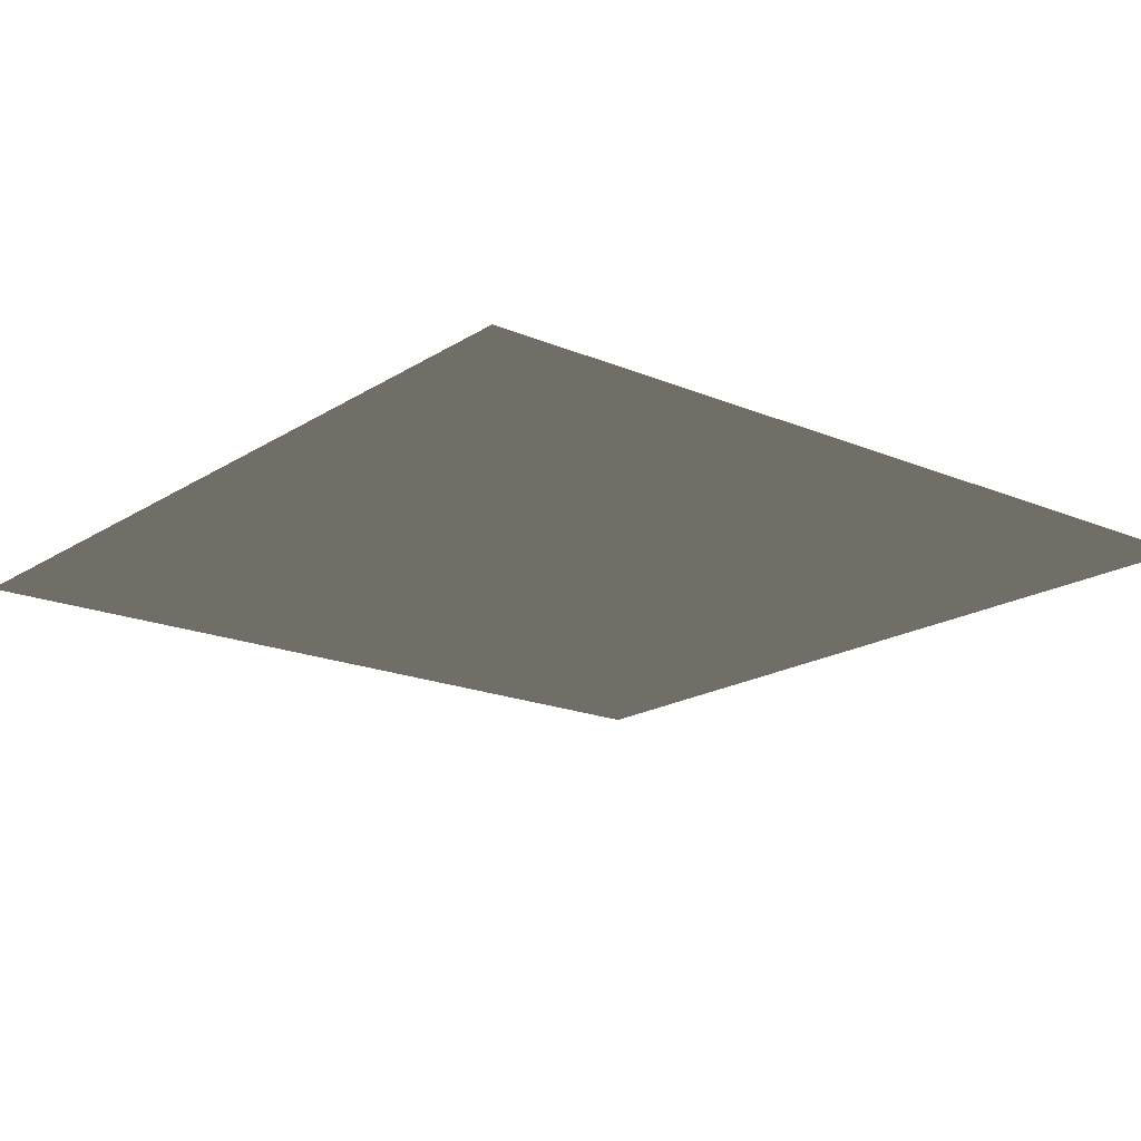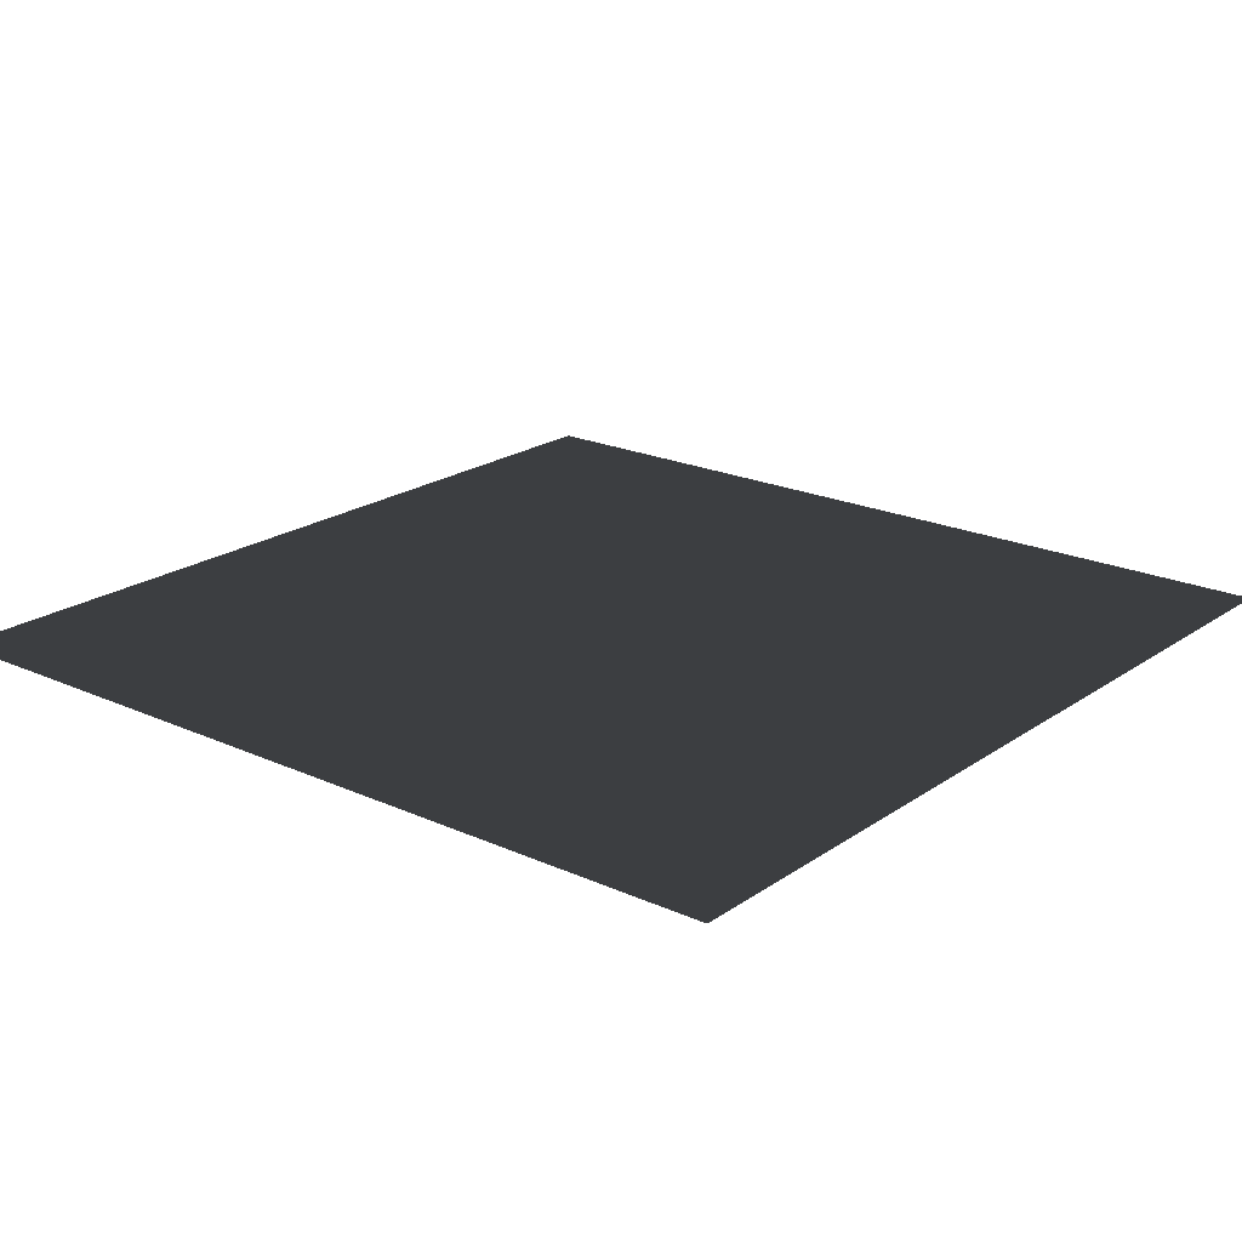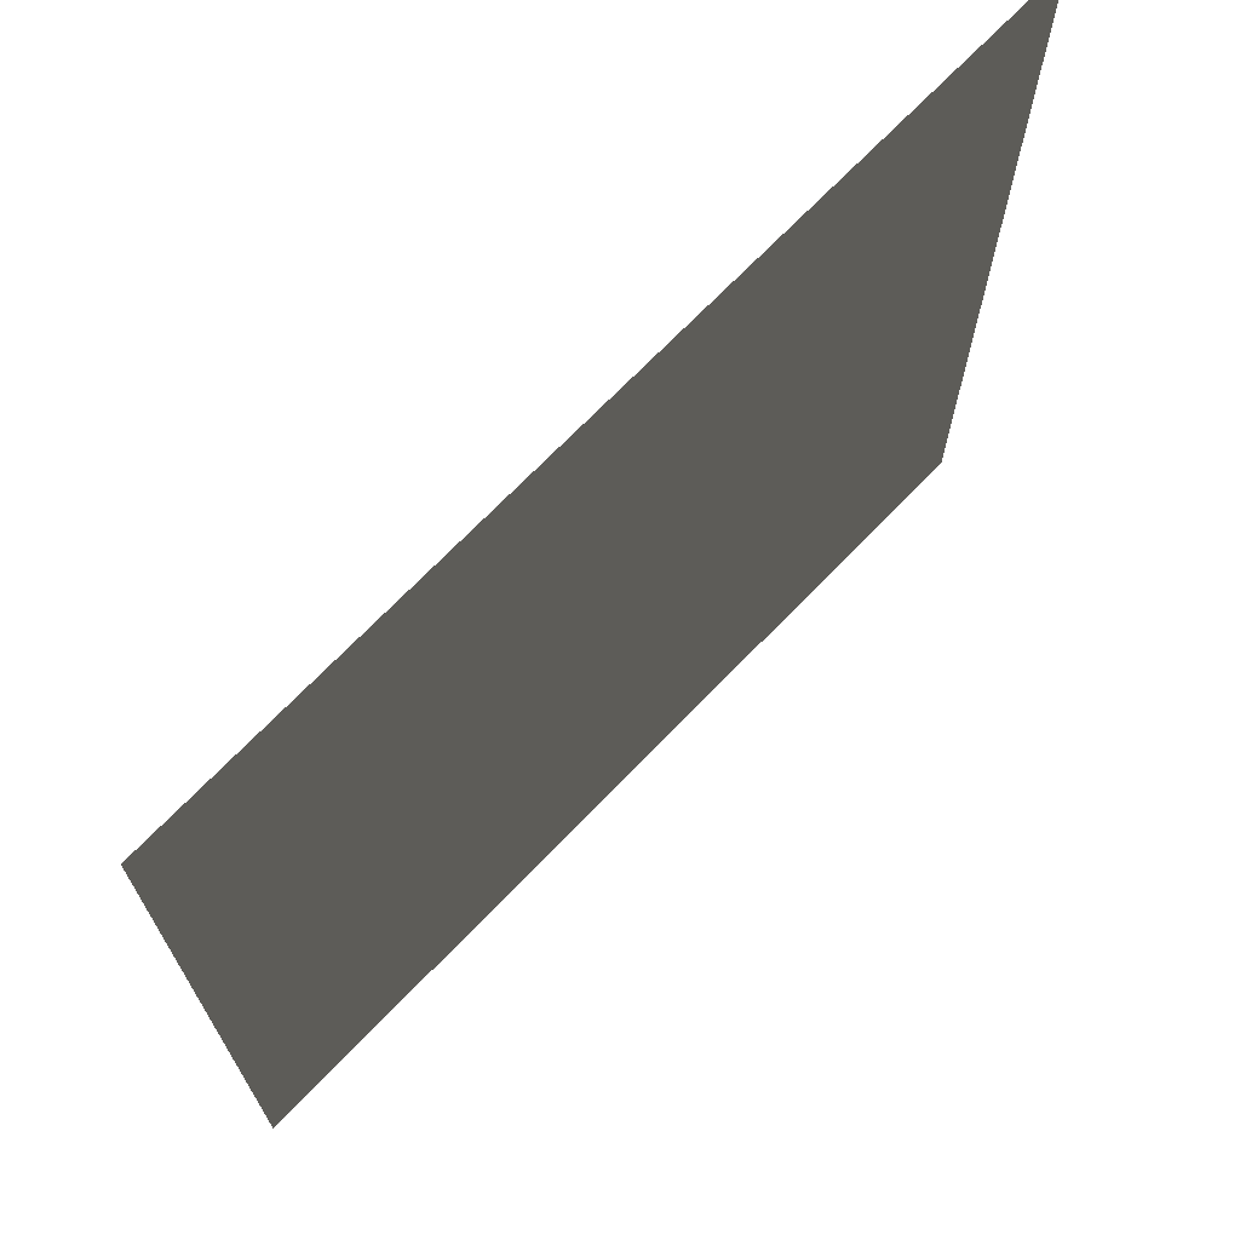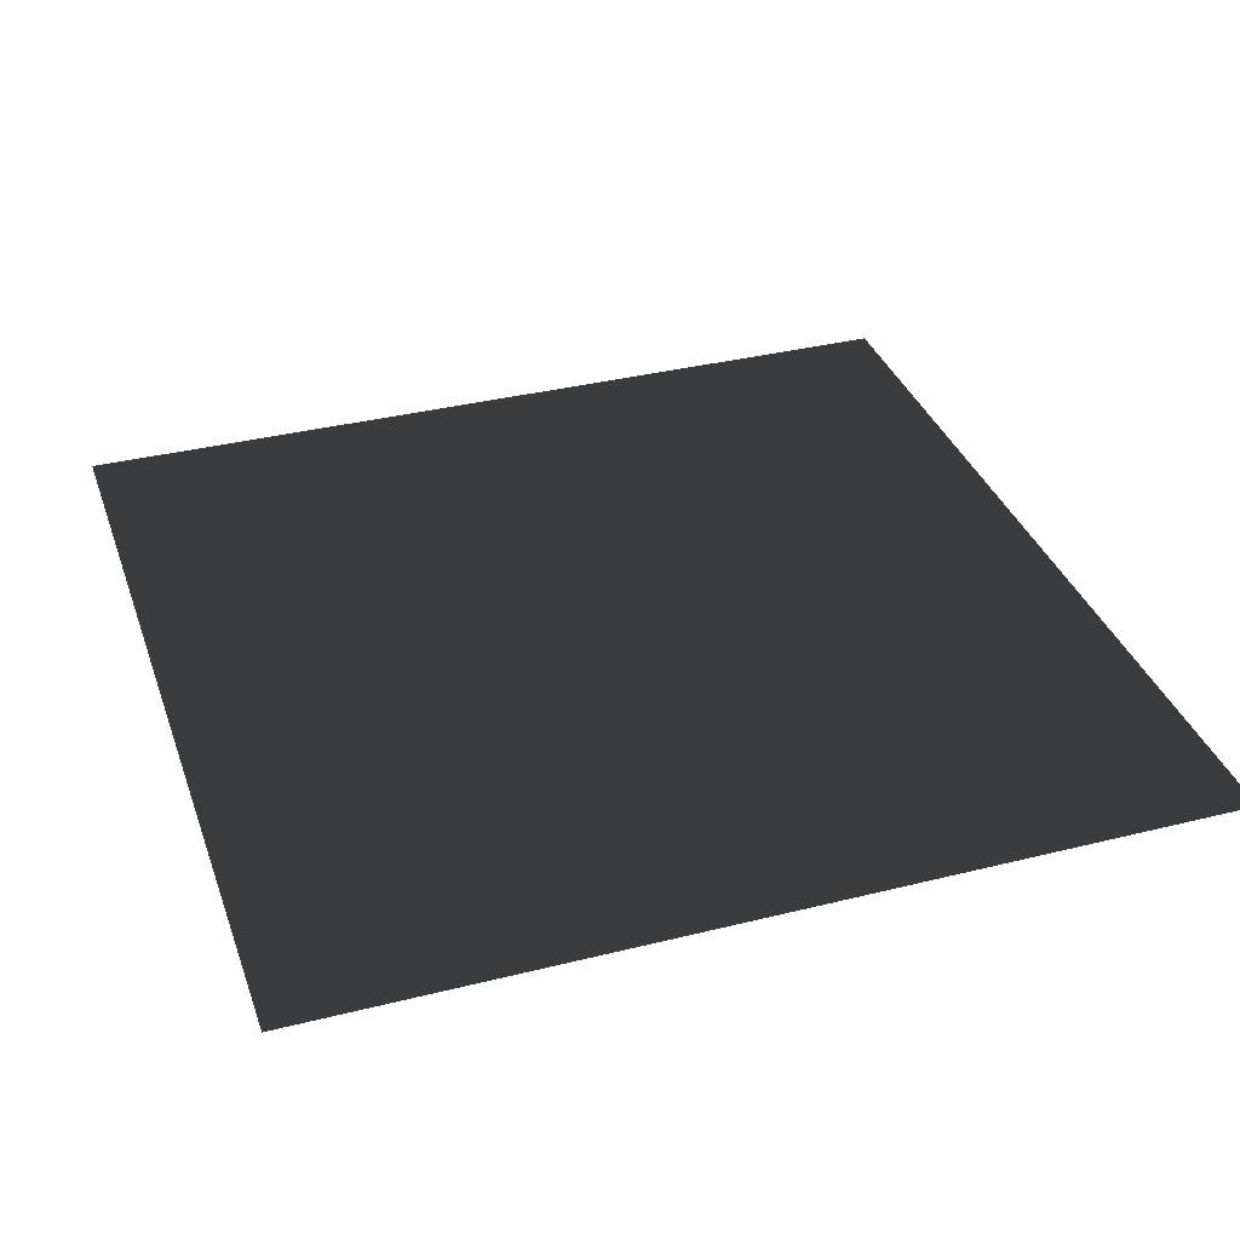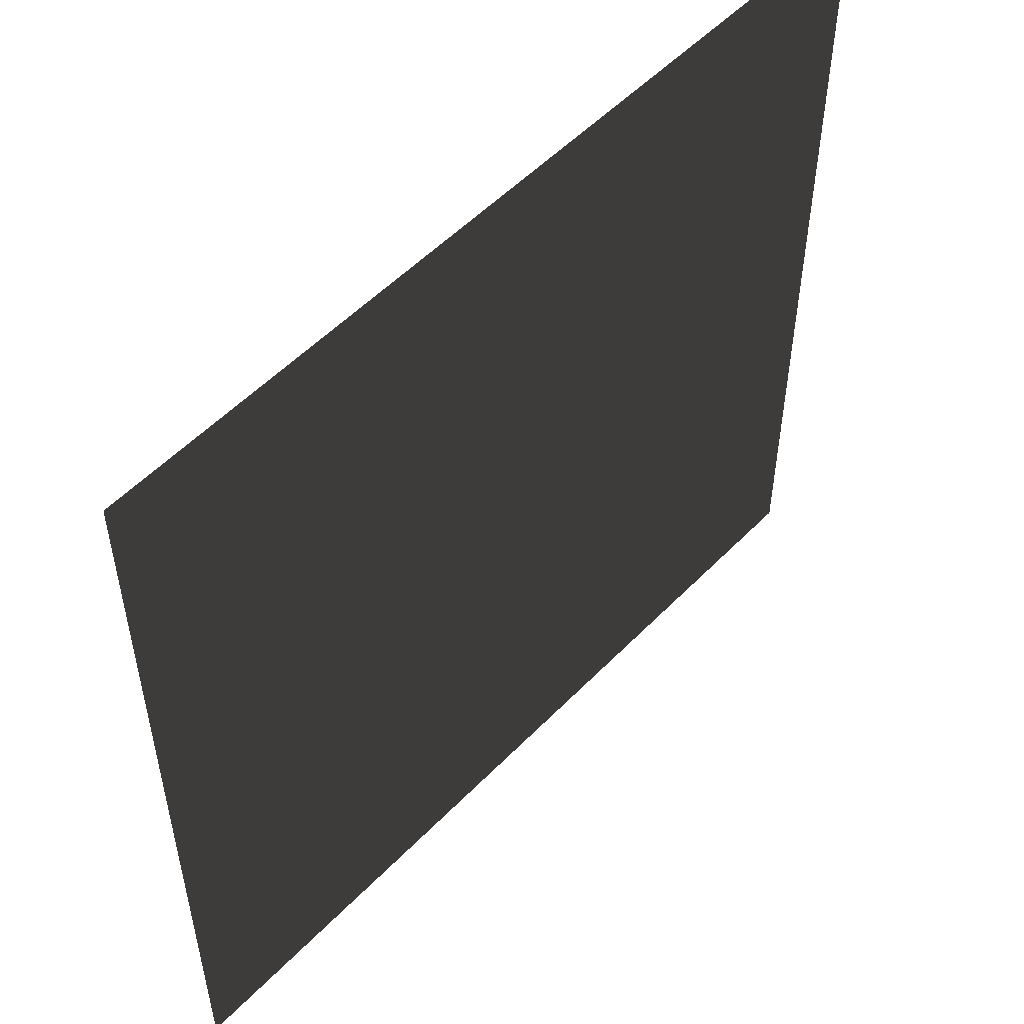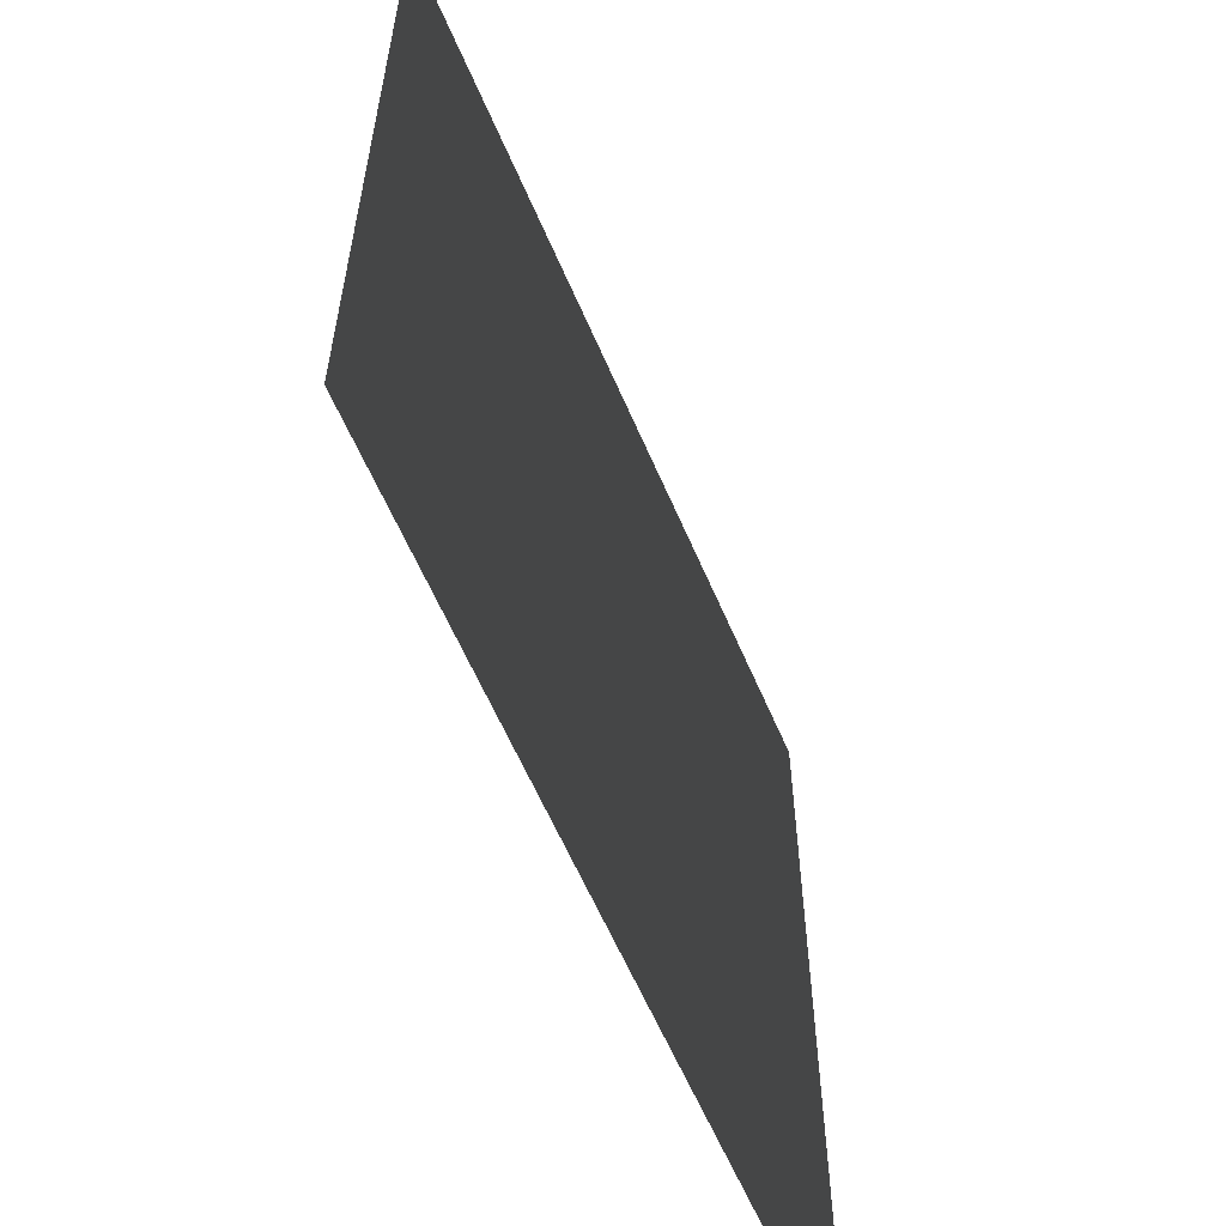
<metadata>
{"format":"obj","ext":"obj","renderer":"f3d","projection":"perspective","resolution":1024,"background":"white","views":[{"elev":-18.3,"azim":50.7,"up":"+Y"},{"elev":20.9,"azim":-140.8,"up":"+Y"},{"elev":70.2,"azim":133.9,"up":"+Z"},{"elev":35.4,"azim":-108.3,"up":"+Y"},{"elev":53.6,"azim":132.7,"up":"+Z"},{"elev":-60.6,"azim":113.1,"up":"+Z"}]}
</metadata>
<code>
o square
v -10 0 -10
v 10 0 -10
v 10 0 10
v -10 0 10
f 1 2 3
f 1 3 4

</code>
